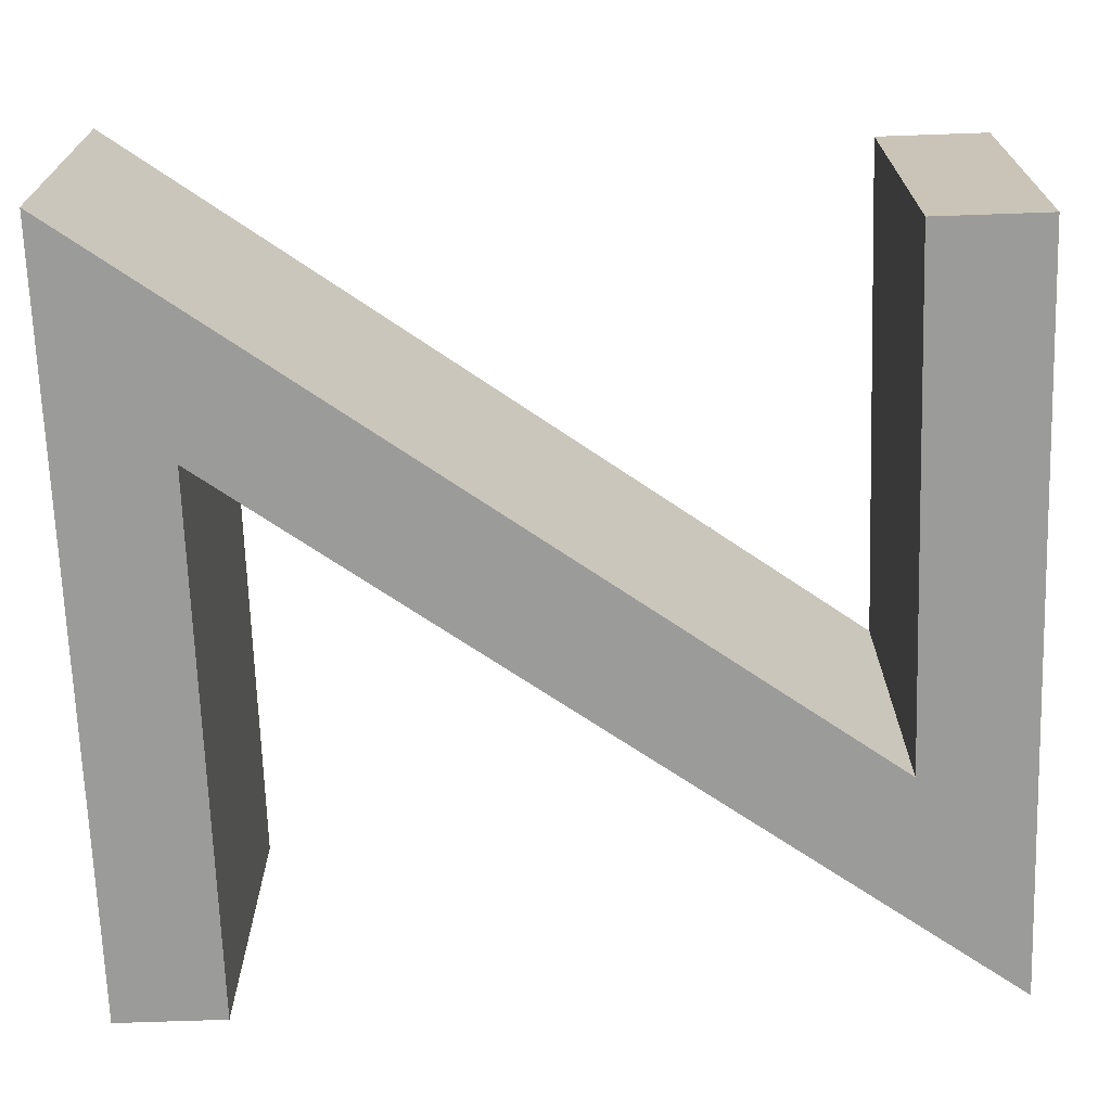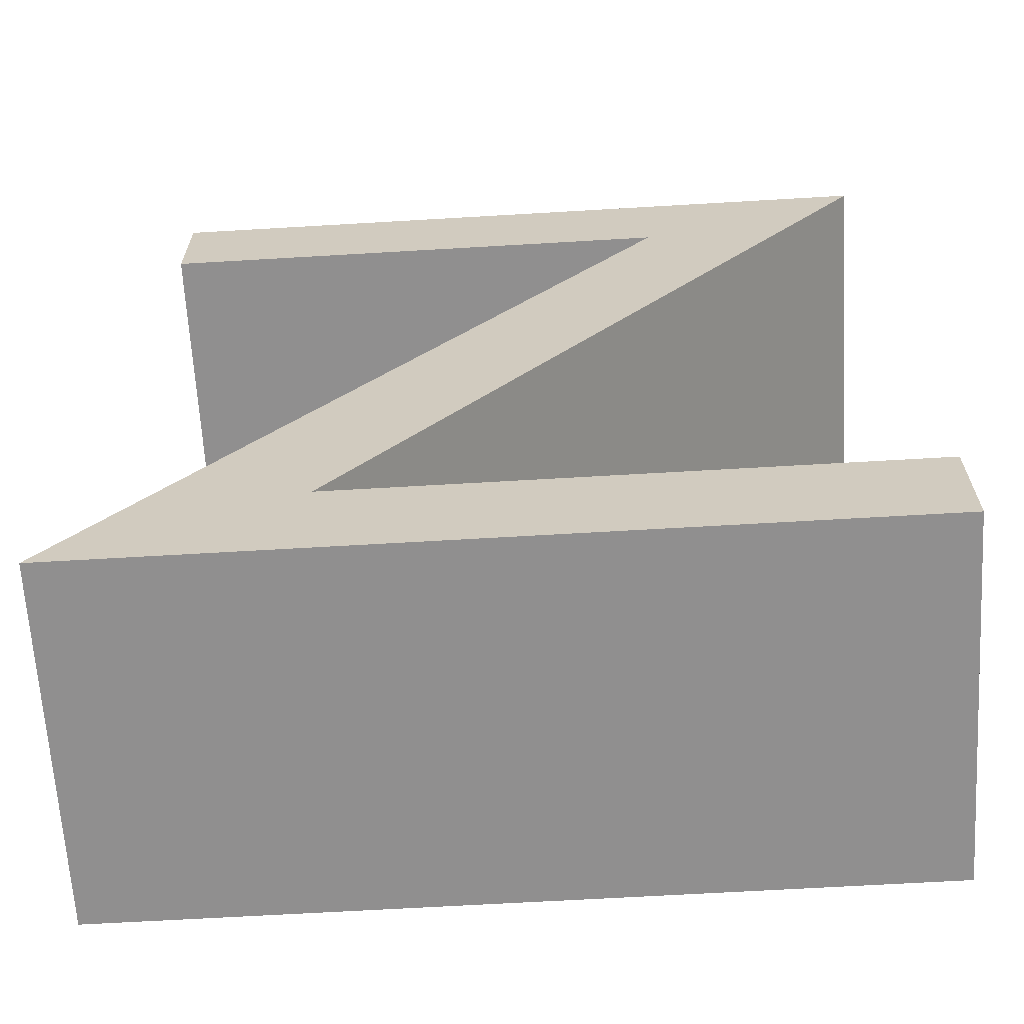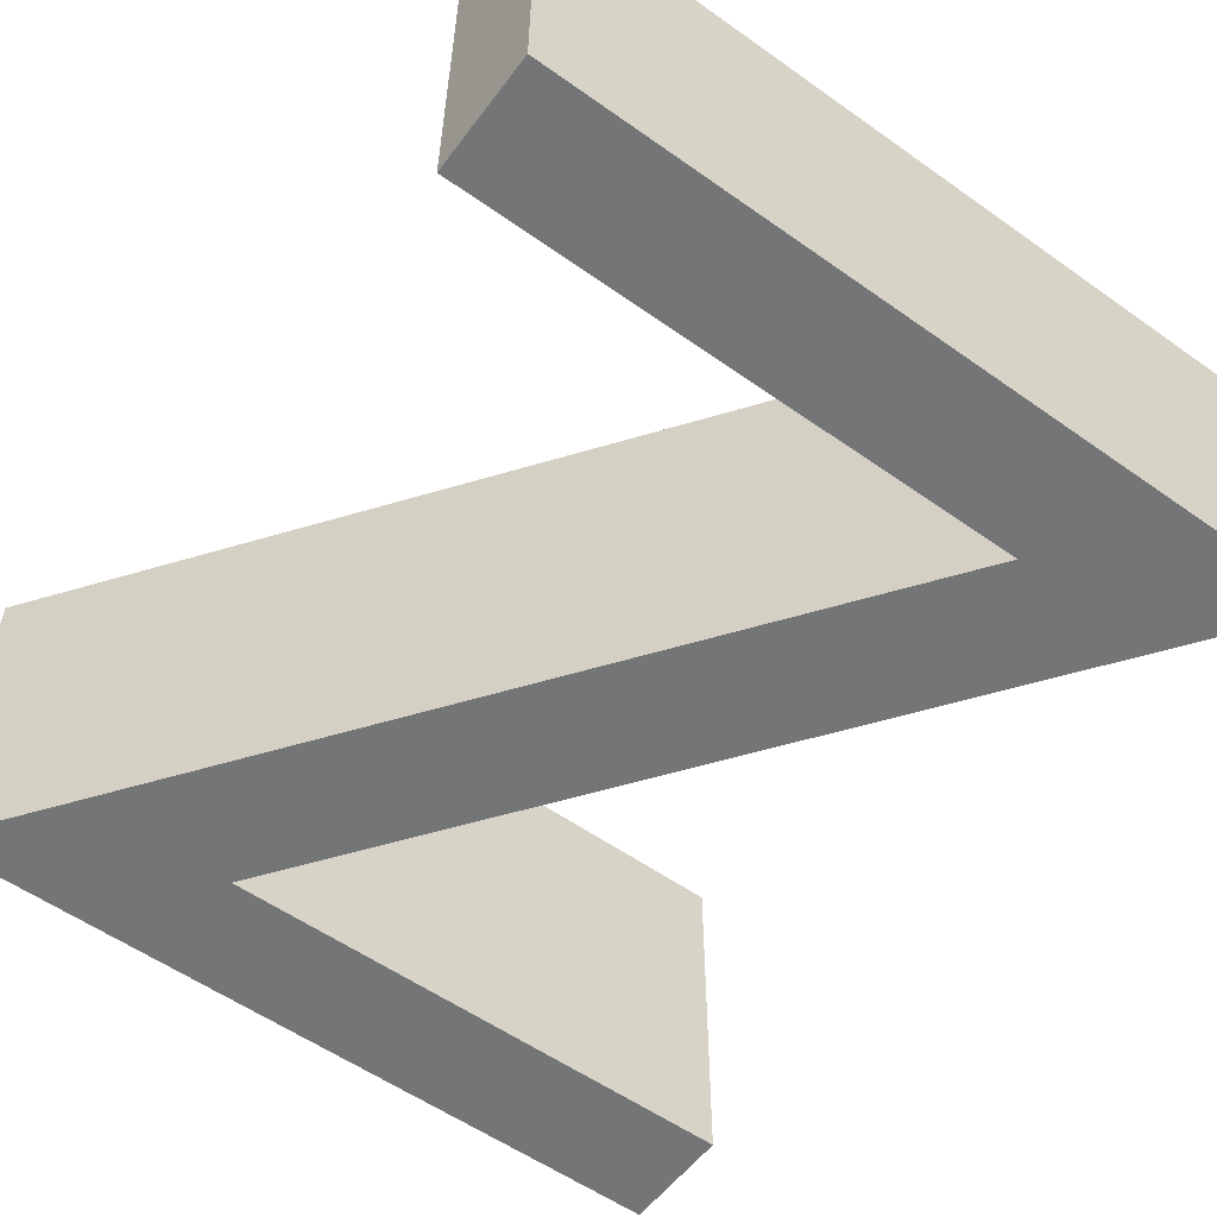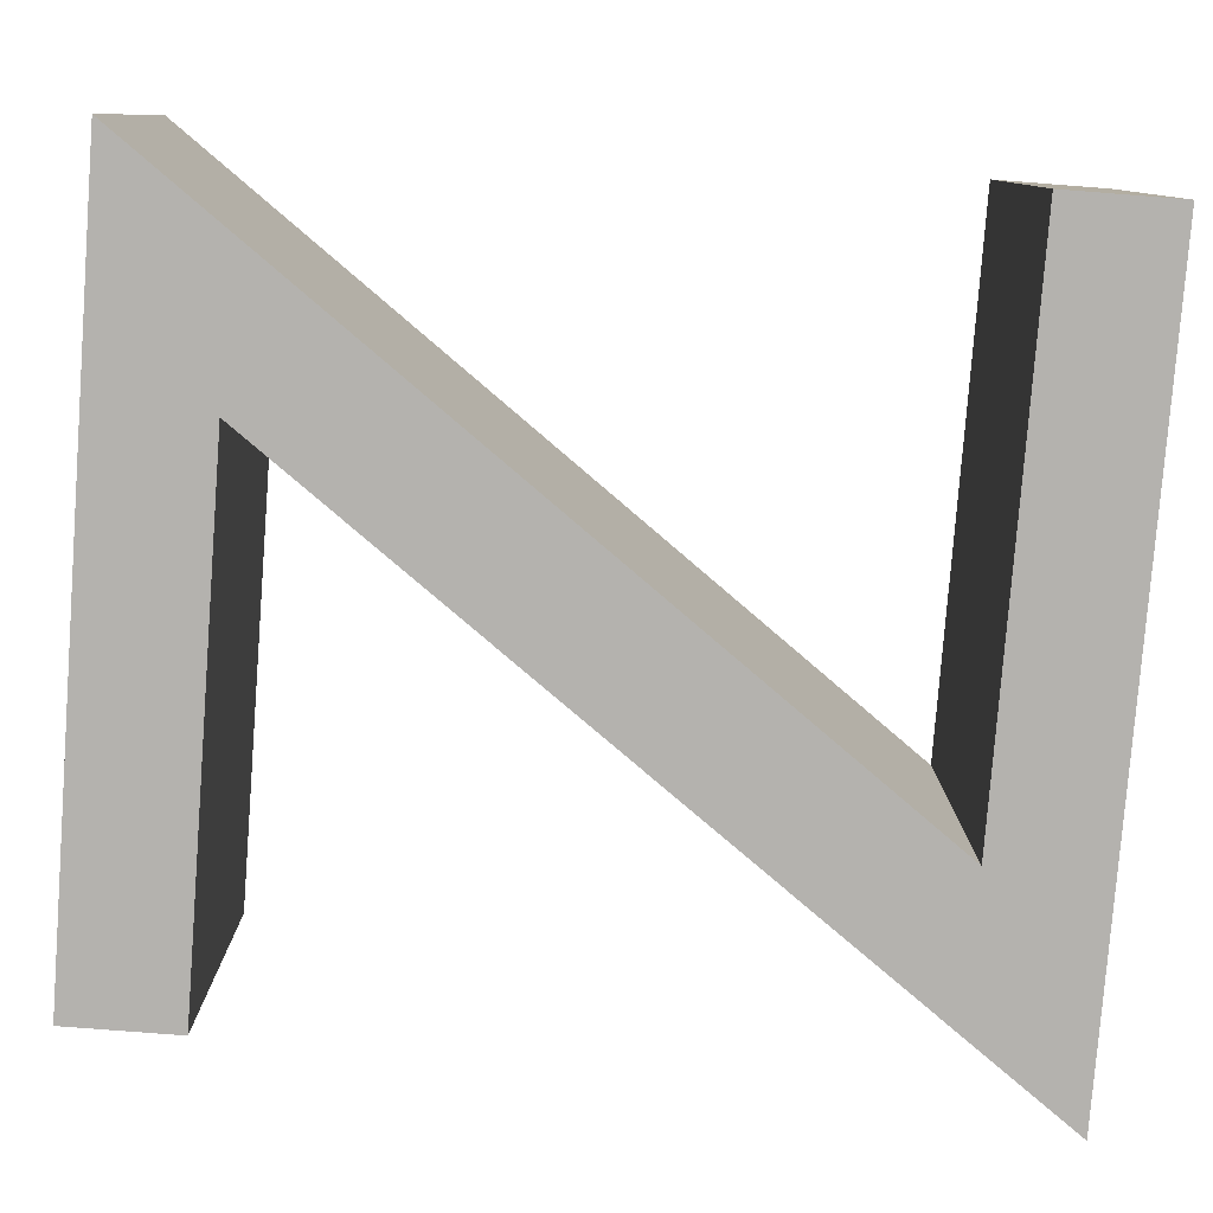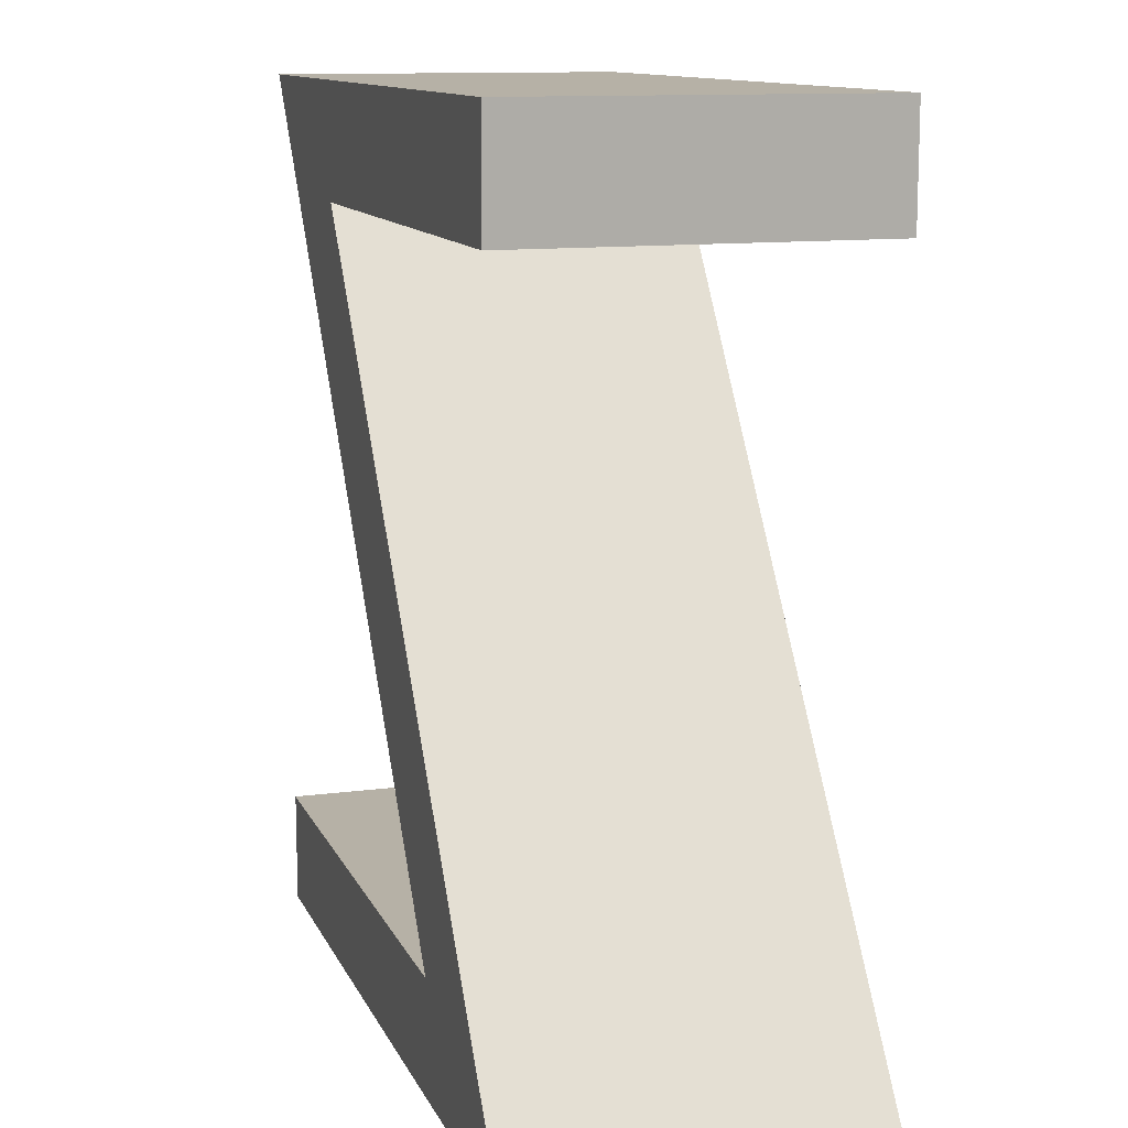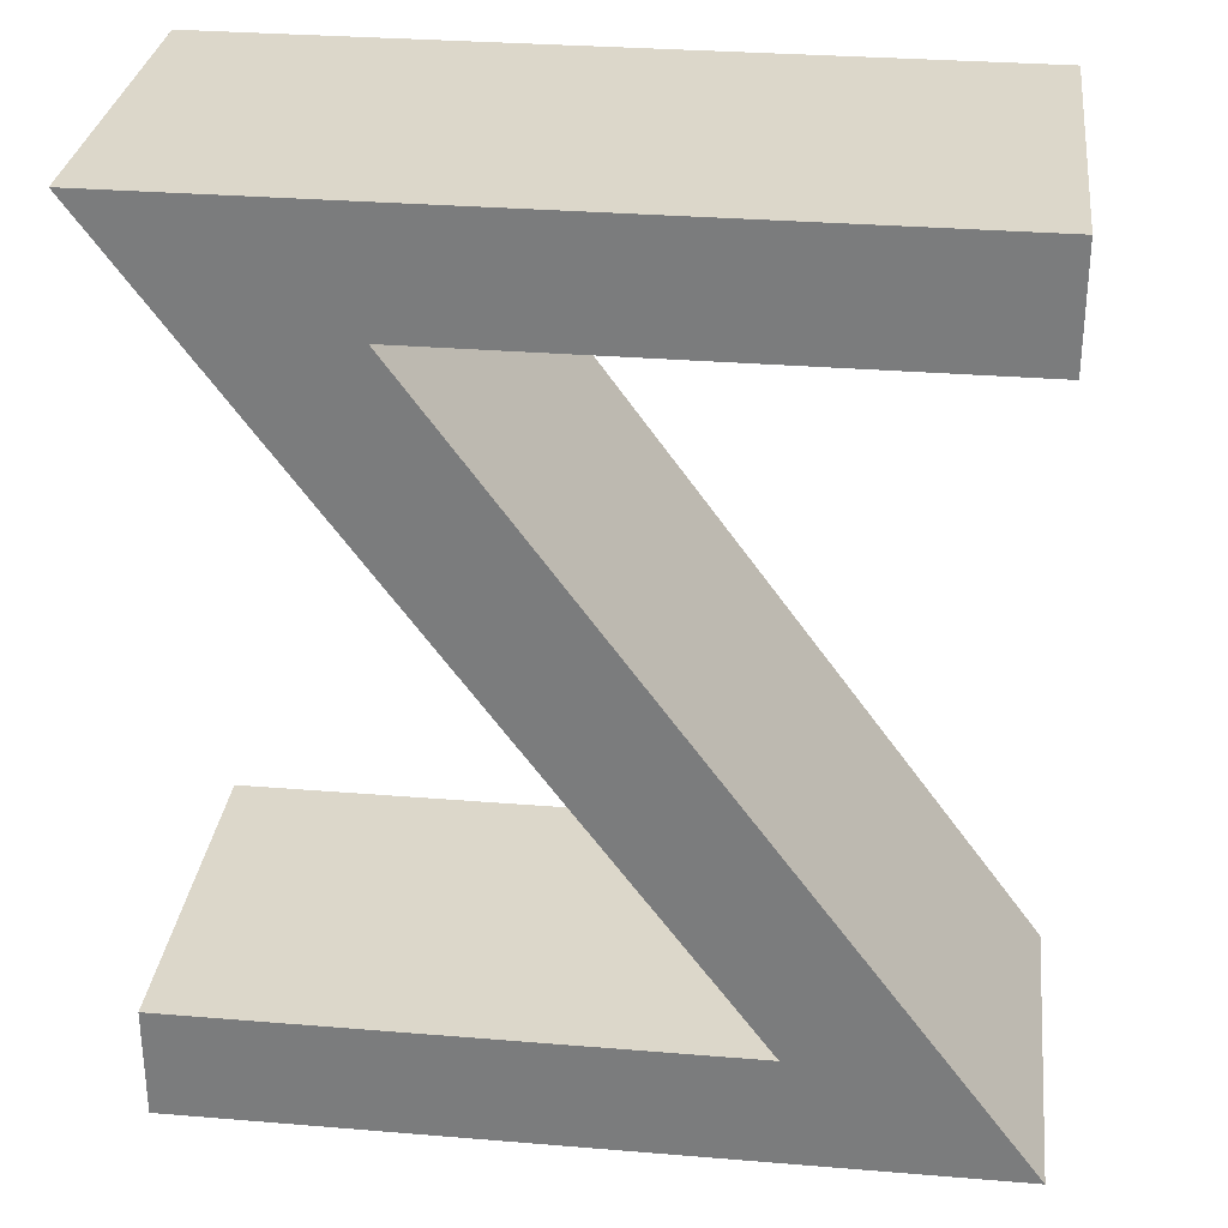
<metadata>
{"format":"obj","ext":"obj","renderer":"f3d","projection":"perspective","resolution":1024,"background":"white","views":[{"elev":-69.6,"azim":-88.0,"up":"+Y"},{"elev":-65.4,"azim":3.4,"up":"+Z"},{"elev":-56.5,"azim":143.5,"up":"+Y"},{"elev":-79.8,"azim":85.6,"up":"+Y"},{"elev":12.1,"azim":-107.5,"up":"+Z"},{"elev":30.4,"azim":-173.2,"up":"+Z"}]}
</metadata>
<code>
g LetterSign_Z
v -0.5782 0.2789 1.196
v 0.6054 0.2789 1.373
v -0.5782 0.2789 1.373
v 0.2411 0.2789 1.196
v -0.2682 0.2789 0.1771
v -0.6326 0.2789 0
v 0.6054 0.2789 0.1771
v 0.6054 0.2789 0
v -0.5782 -0.2789 1.196
v -0.5782 -0.2789 1.373
v 0.6054 -0.2789 1.373
v 0.2411 -0.2789 1.196
v -0.2682 -0.2789 0.1771
v -0.6326 -0.2789 0
v 0.6054 -0.2789 0.1771
v 0.6054 -0.2789 0
v 0.2411 0.2789 1.196
v 0.2411 -0.2789 1.196
v -0.6326 -0.2789 0
v -0.6326 0.2789 0
v -0.5782 0.2789 1.373
v -0.5782 -0.2789 1.373
v -0.5782 -0.2789 1.196
v -0.5782 0.2789 1.196
v -0.2682 0.2789 0.1771
v -0.2682 -0.2789 0.1771
v 0.6054 -0.2789 1.373
v 0.6054 0.2789 1.373
v -0.6326 0.2789 0
v -0.6326 -0.2789 0
v 0.6054 -0.2789 0
v 0.6054 0.2789 0
v 0.6054 0.2789 0.1771
v 0.6054 -0.2789 0.1771
v -0.2682 -0.2789 0.1771
v -0.2682 0.2789 0.1771
v 0.6054 0.2789 1.373
v 0.6054 -0.2789 1.373
v -0.5782 -0.2789 1.373
v -0.5782 0.2789 1.373
v -0.5782 0.2789 1.196
v -0.5782 -0.2789 1.196
v 0.2411 -0.2789 1.196
v 0.2411 0.2789 1.196
v 0.6054 0.2789 0
v 0.6054 -0.2789 0
v 0.6054 -0.2789 0.1771
v 0.6054 0.2789 0.1771
g LetterSign_Z_0
f 3 2 1
f 2 4 1
f 2 5 4
f 4 5 6
f 5 7 6
f 7 8 6
f 11 10 9
f 12 11 9
f 13 11 12
f 13 12 14
f 15 13 14
f 16 15 14
f 19 18 17
f 20 19 17
f 23 22 21
f 24 23 21
f 27 26 25
f 28 27 25
f 31 30 29
f 32 31 29
f 35 34 33
f 36 35 33
f 39 38 37
f 40 39 37
f 43 42 41
f 44 43 41
f 47 46 45
f 48 47 45

</code>
